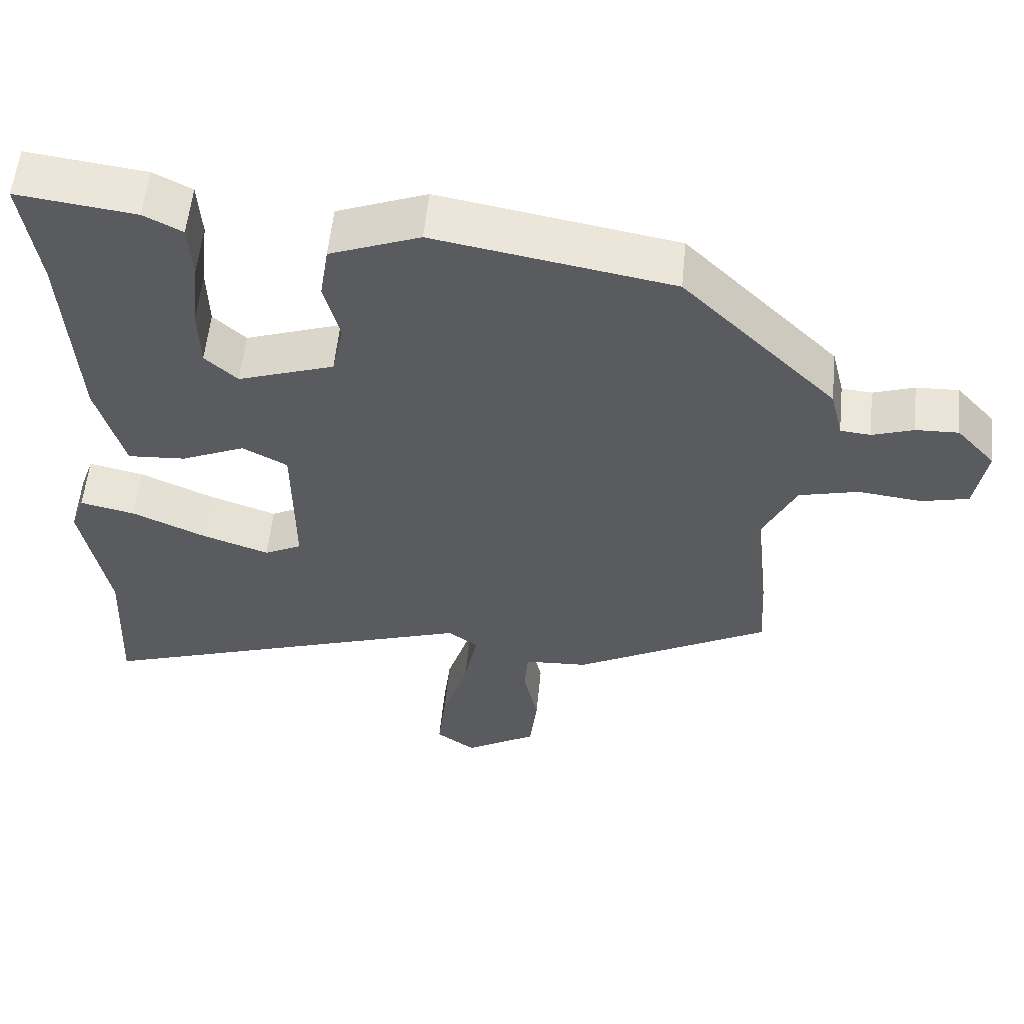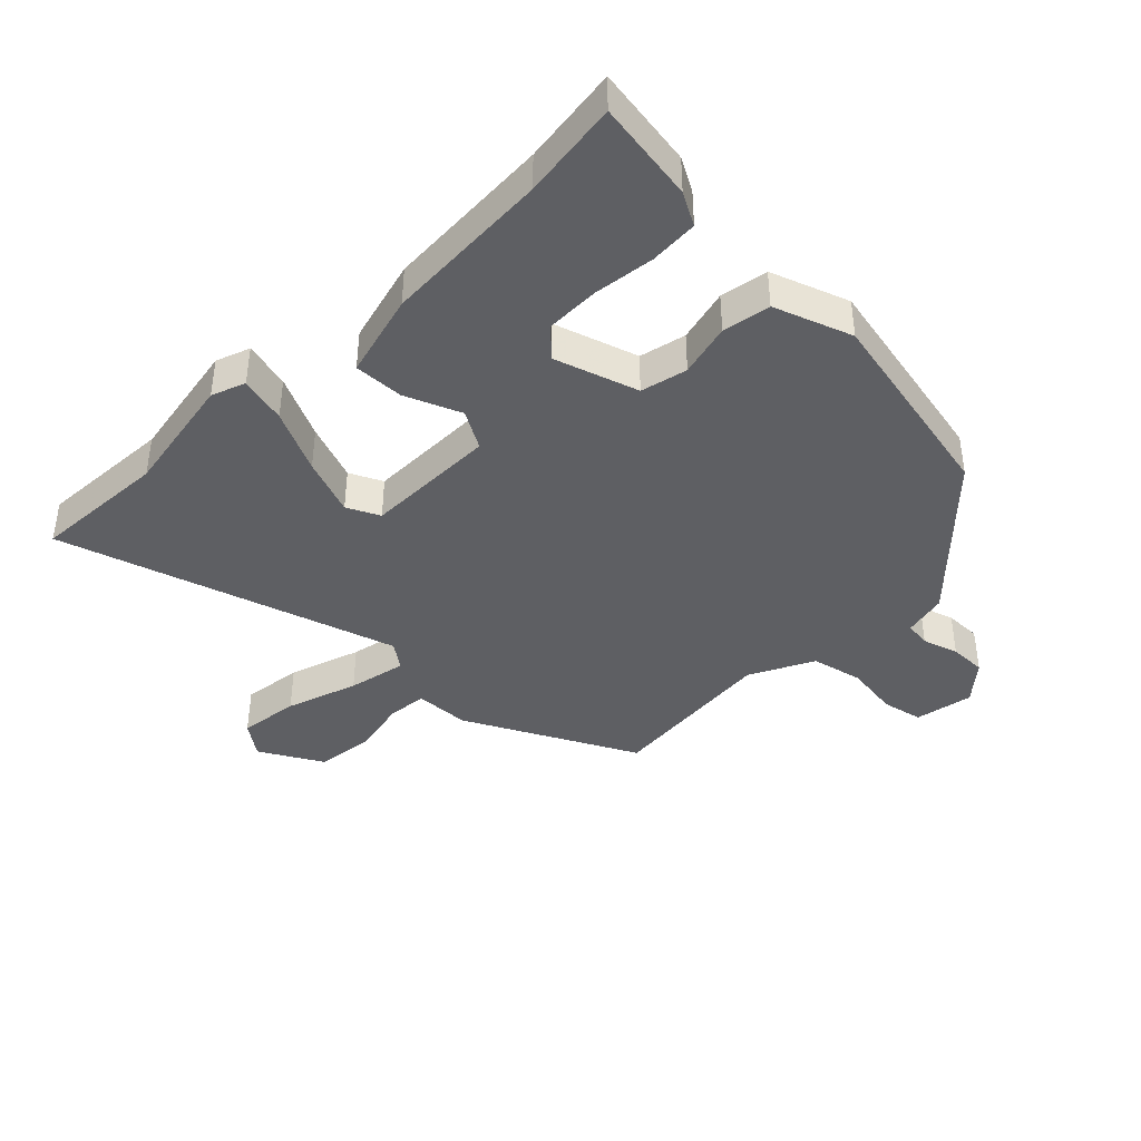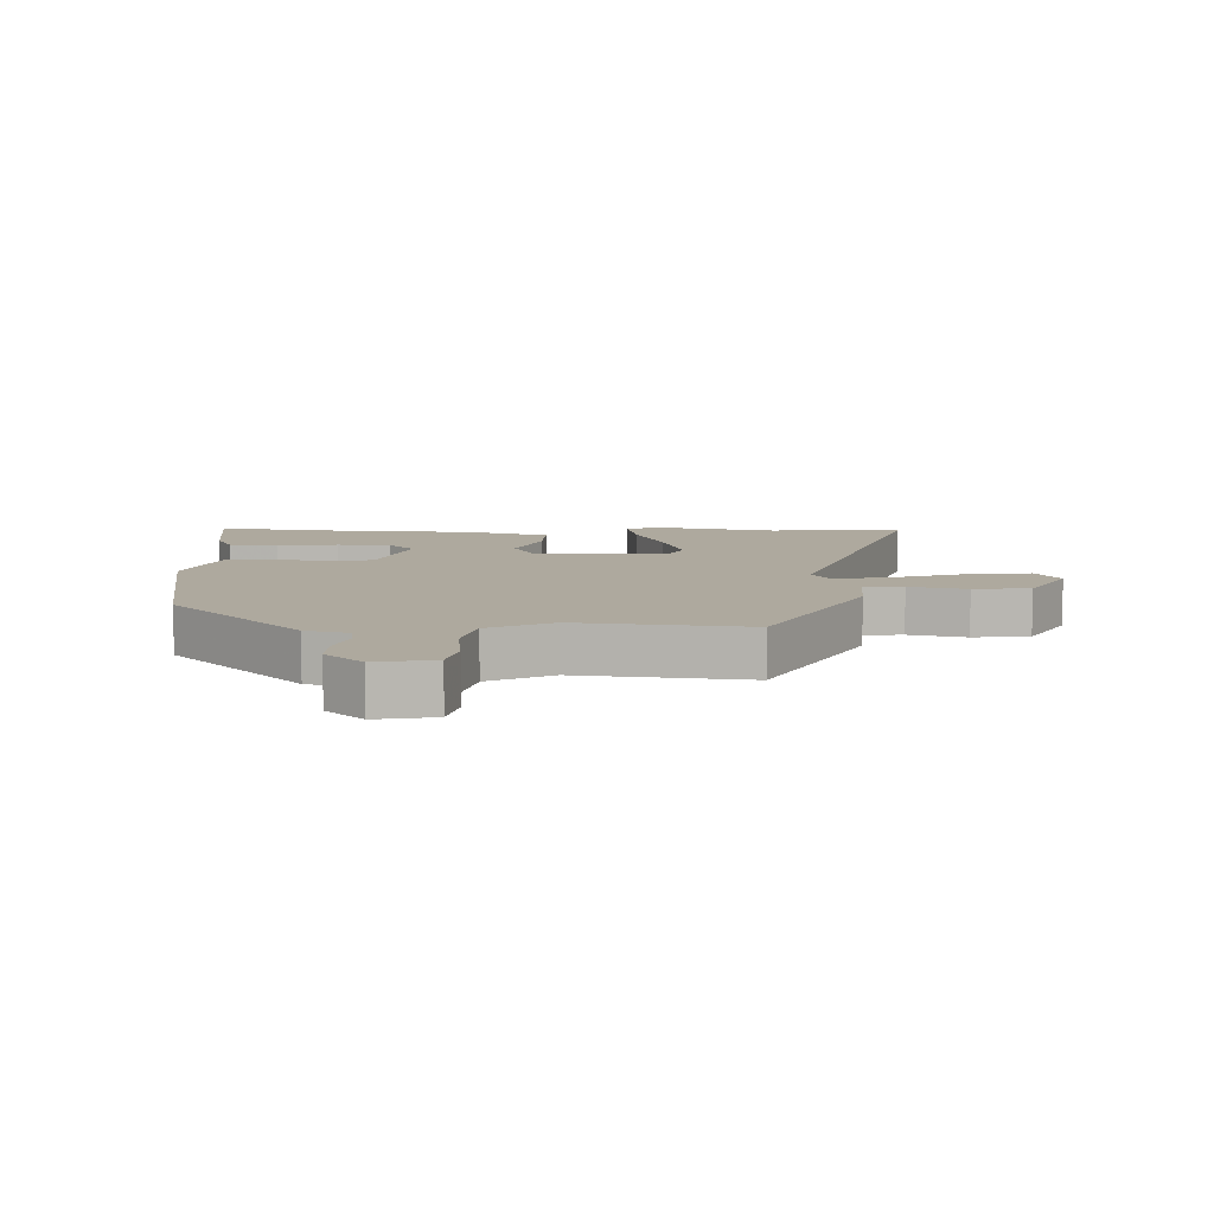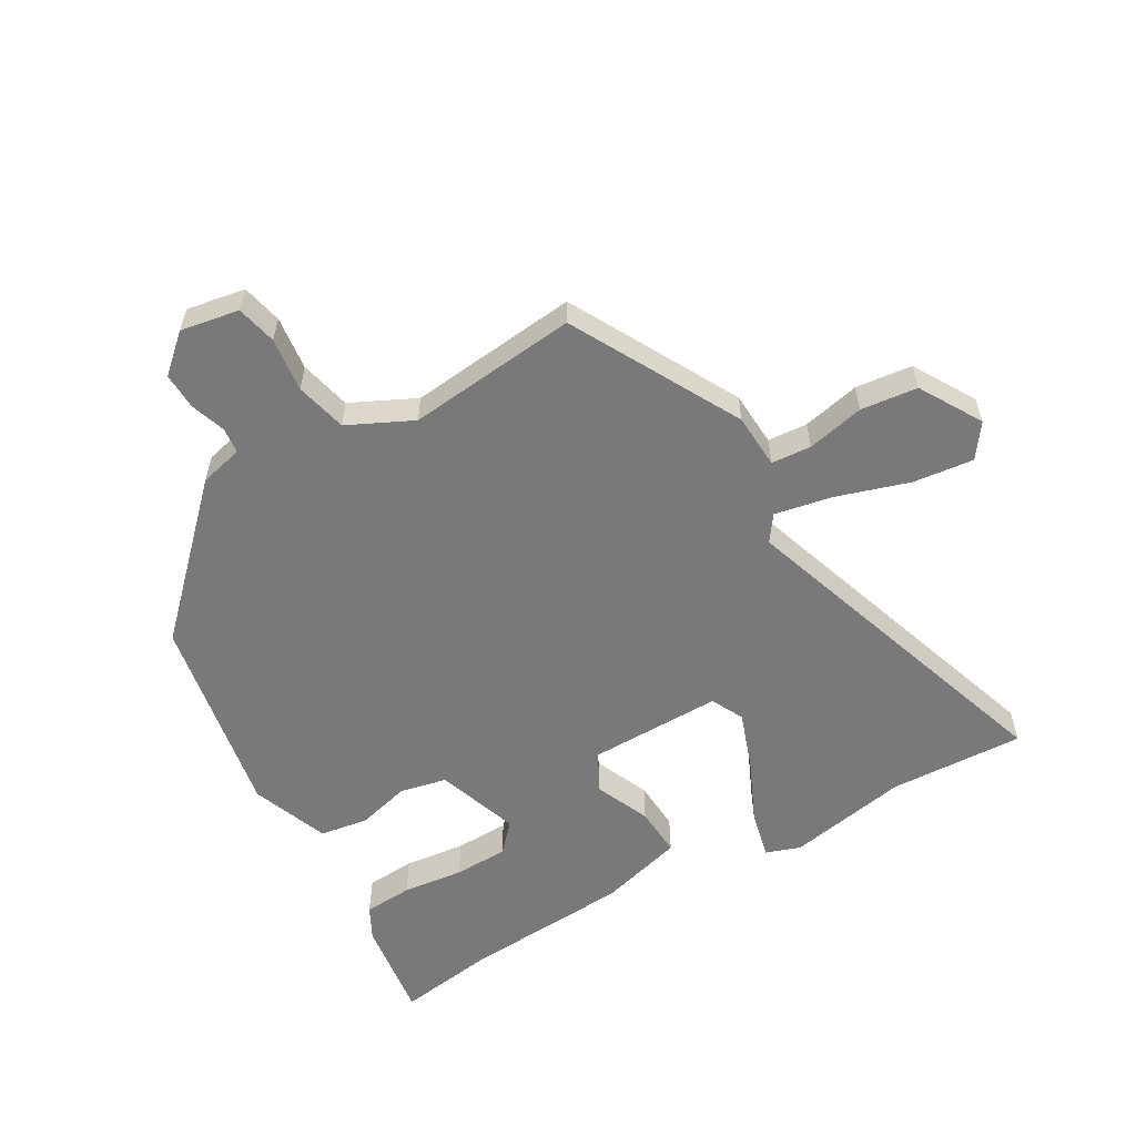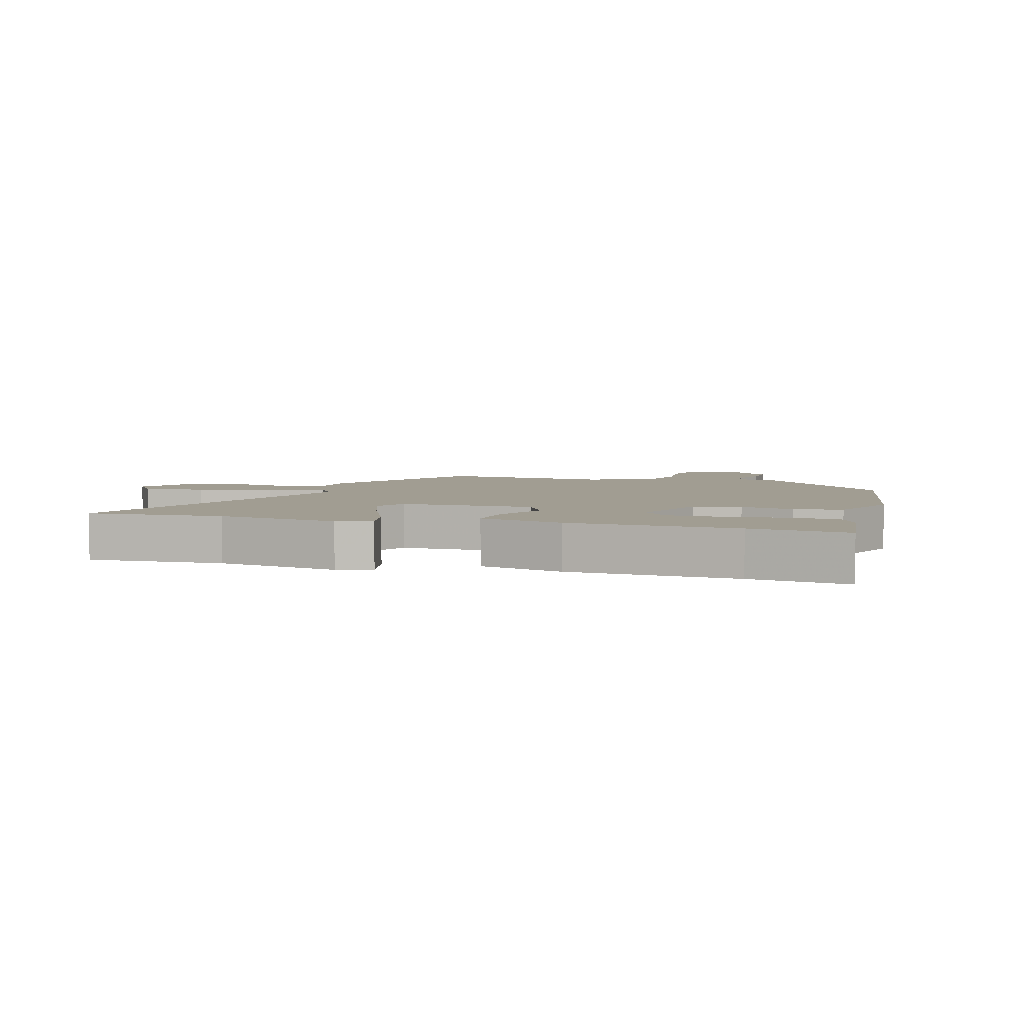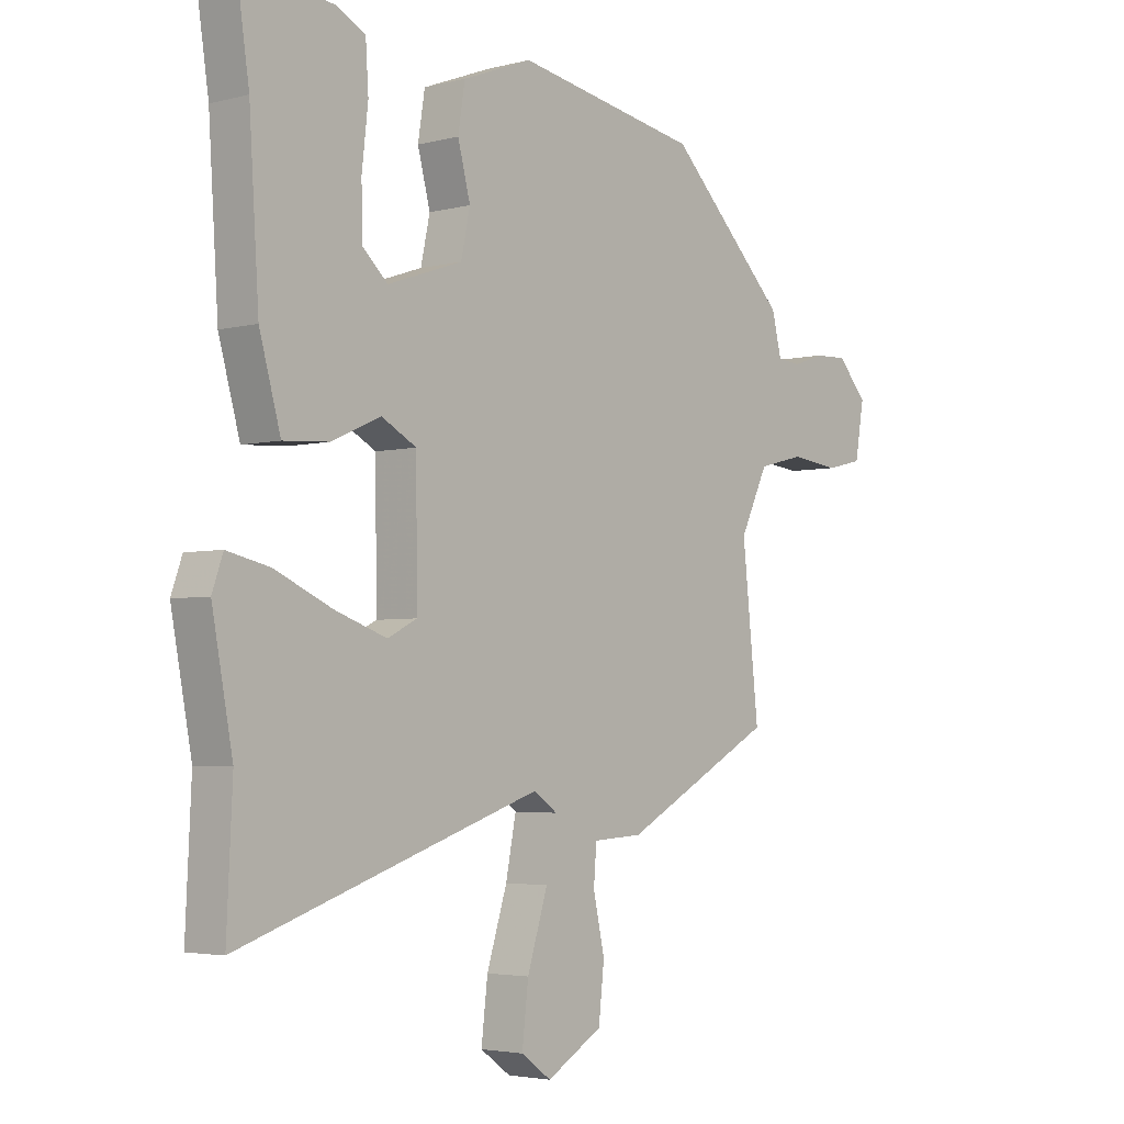
<metadata>
{"format":"obj","ext":"obj","renderer":"f3d","projection":"perspective","resolution":1024,"background":"white","views":[{"elev":56.4,"azim":5.7,"up":"+Z"},{"elev":-41.0,"azim":-45.7,"up":"+Y"},{"elev":9.0,"azim":91.5,"up":"+Y"},{"elev":-57.8,"azim":119.9,"up":"+Y"},{"elev":4.6,"azim":-73.3,"up":"+Y"},{"elev":-3.6,"azim":-49.2,"up":"+Z"}]}
</metadata>
<code>
v 0.332 0.07 0.437
v 0.541 0.07 0.23
v 0.558 0.07 0.161
v 0.599 0.07 0.157
v 0.655 0.07 0.176
v 0.713 0.07 0.178
v 0.765 0.07 0.12
v 0.749 0.07 0.027
v 0.685 0.07 0.012
v 0.599 0.07 0.022
v 0.518 0.07 0.002
v 0.469 0.07 -0.1
v 0.498 0.07 -0.37
v 0.232 0.07 -0.514
v 0.145 0.07 -0.519
v 0.14 0.07 -0.582
v 0.16 0.07 -0.673
v 0.15 0.07 -0.763
v 0.052 0.07 -0.821
v -0.001 0.07 -0.783
v 0.01 0.07 -0.687
v 0.046 0.07 -0.573
v 0.064 0.07 -0.481
v 0.023 0.07 -0.452
v -0.506 0.07 -0.629
v -0.496 0.07 -0.416
v -0.532 0.07 -0.224
v -0.513 0.07 -0.17
v -0.438 0.07 -0.187
v -0.338 0.07 -0.232
v -0.247 0.07 -0.264
v -0.196 0.07 -0.238
v -0.198 0.07 -0.028
v -0.259 0.07 0.005
v -0.346 0.07 -0.033
v -0.425 0.07 -0.038
v -0.462 0.07 0.095
v -0.479 0.07 0.361
v -0.502 0.07 0.516
v -0.341 0.07 0.495
v -0.289 0.07 0.468
v -0.284 0.07 0.391
v -0.295 0.07 0.294
v -0.293 0.07 0.209
v -0.249 0.07 0.168
v -0.118 0.07 0.213
v -0.102 0.07 0.287
v -0.124 0.07 0.371
v -0.112 0.07 0.447
v 0.01 0.07 0.494
v 0.332 0 0.437
v 0.541 0 0.23
v 0.558 0 0.161
v 0.599 0 0.157
v 0.655 0 0.176
v 0.713 0 0.178
v 0.765 0 0.12
v 0.749 0 0.027
v 0.685 0 0.012
v 0.599 0 0.022
v 0.518 0 0.002
v 0.469 0 -0.1
v 0.498 0 -0.37
v 0.232 0 -0.514
v 0.145 0 -0.519
v 0.14 0 -0.582
v 0.16 0 -0.673
v 0.15 0 -0.763
v 0.052 0 -0.821
v -0.001 0 -0.783
v 0.01 0 -0.687
v 0.046 0 -0.573
v 0.064 0 -0.481
v 0.023 0 -0.452
v -0.506 0 -0.629
v -0.496 0 -0.416
v -0.532 0 -0.224
v -0.513 0 -0.17
v -0.438 0 -0.187
v -0.338 0 -0.232
v -0.247 0 -0.264
v -0.196 0 -0.238
v -0.198 0 -0.028
v -0.259 0 0.005
v -0.346 0 -0.033
v -0.425 0 -0.038
v -0.462 0 0.095
v -0.479 0 0.361
v -0.502 0 0.516
v -0.341 0 0.495
v -0.289 0 0.468
v -0.284 0 0.391
v -0.295 0 0.294
v -0.293 0 0.209
v -0.249 0 0.168
v -0.118 0 0.213
v -0.102 0 0.287
v -0.124 0 0.371
v -0.112 0 0.447
v 0.01 0 0.494
f 47 48 49 50
f 46 47 50 1
f 40 41 42 43
f 38 39 40 43
f 38 43 44
f 37 38 44 45
f 34 35 36 37
f 27 28 29 30
f 26 27 30 31
f 24 25 26 31
f 19 20 21 22
f 19 22 23
f 16 17 18 19
f 15 16 19 23
f 12 13 14 15
f 11 12 15 23
f 7 8 9 10
f 7 10 11
f 4 5 6 7
f 3 4 7 11
f 46 1 2 3
f 45 46 3 11
f 34 37 45 11
f 24 31 32
f 24 32 33
f 23 24 33
f 11 23 33
f 11 33 34
f 100 99 98 97
f 51 100 97 96
f 93 92 91 90
f 93 90 89 88
f 94 93 88
f 95 94 88 87
f 87 86 85 84
f 80 79 78 77
f 81 80 77 76
f 81 76 75 74
f 72 71 70 69
f 73 72 69
f 69 68 67 66
f 73 69 66 65
f 65 64 63 62
f 73 65 62 61
f 60 59 58 57
f 61 60 57
f 57 56 55 54
f 61 57 54 53
f 53 52 51 96
f 61 53 96 95
f 61 95 87 84
f 82 81 74
f 83 82 74
f 83 74 73
f 83 73 61
f 84 83 61
f 1 51 52 2
f 2 52 53 3
f 3 53 54 4
f 4 54 55 5
f 5 55 56 6
f 6 56 57 7
f 7 57 58 8
f 8 58 59 9
f 9 59 60 10
f 10 60 61 11
f 11 61 62 12
f 12 62 63 13
f 13 63 64 14
f 14 64 65 15
f 15 65 66 16
f 16 66 67 17
f 17 67 68 18
f 18 68 69 19
f 19 69 70 20
f 20 70 71 21
f 21 71 72 22
f 22 72 73 23
f 23 73 74 24
f 24 74 75 25
f 25 75 76 26
f 26 76 77 27
f 27 77 78 28
f 28 78 79 29
f 29 79 80 30
f 30 80 81 31
f 31 81 82 32
f 32 82 83 33
f 33 83 84 34
f 34 84 85 35
f 35 85 86 36
f 36 86 87 37
f 37 87 88 38
f 38 88 89 39
f 39 89 90 40
f 40 90 91 41
f 41 91 92 42
f 42 92 93 43
f 43 93 94 44
f 44 94 95 45
f 45 95 96 46
f 46 96 97 47
f 47 97 98 48
f 48 98 99 49
f 49 99 100 50
f 50 100 51 1

</code>
